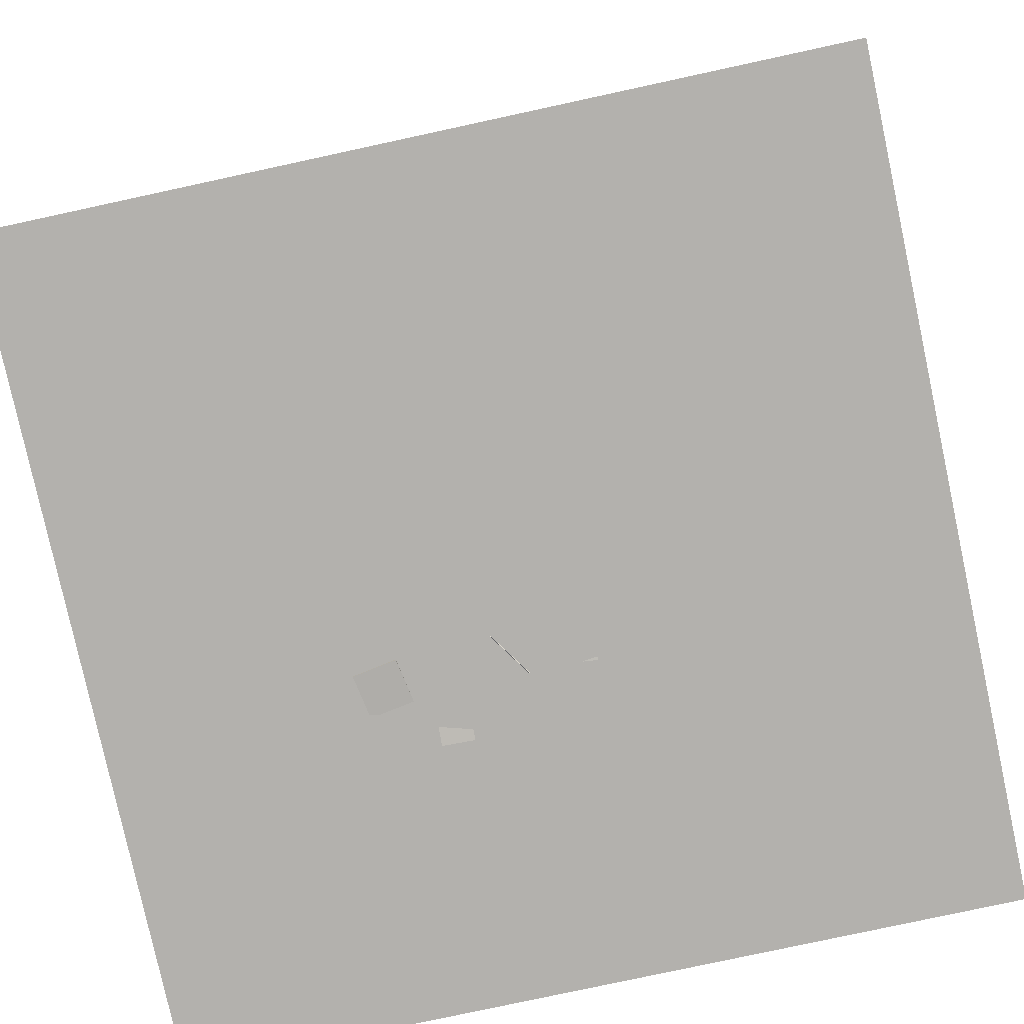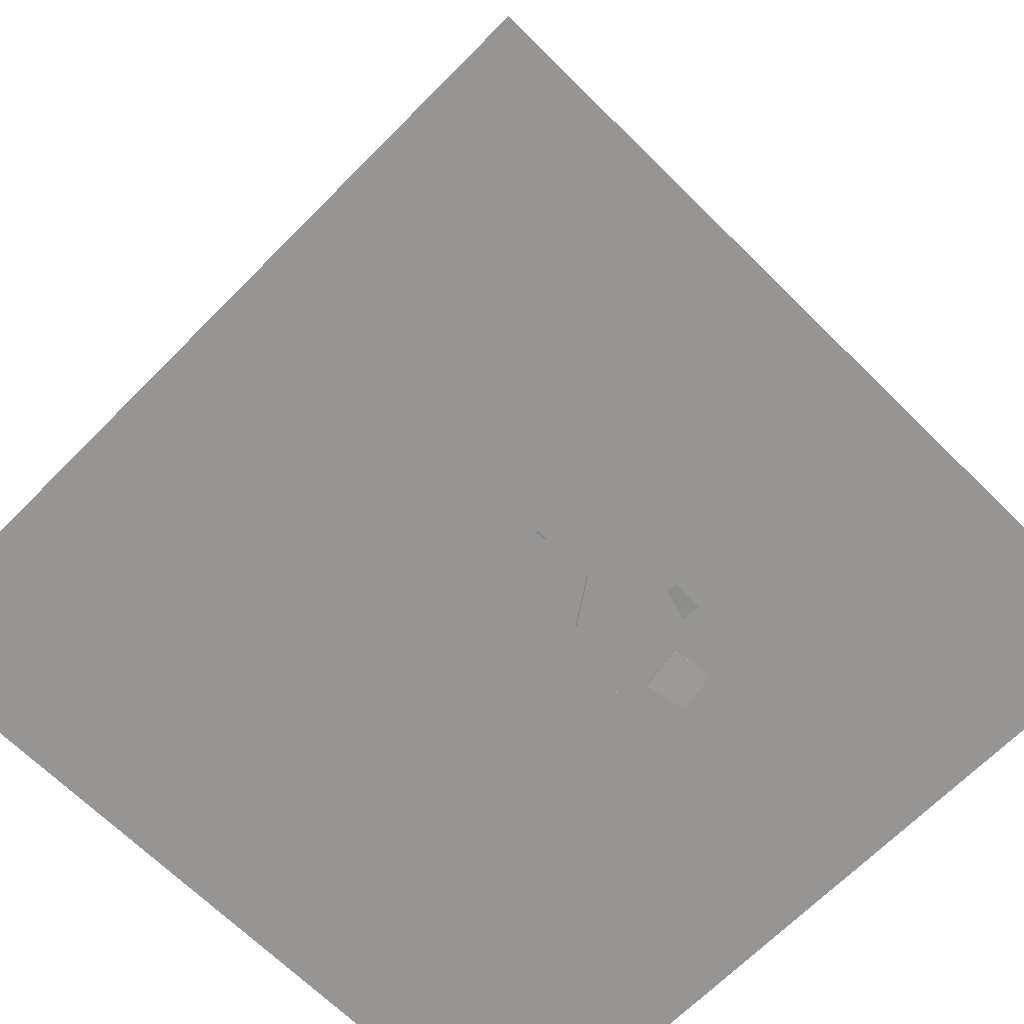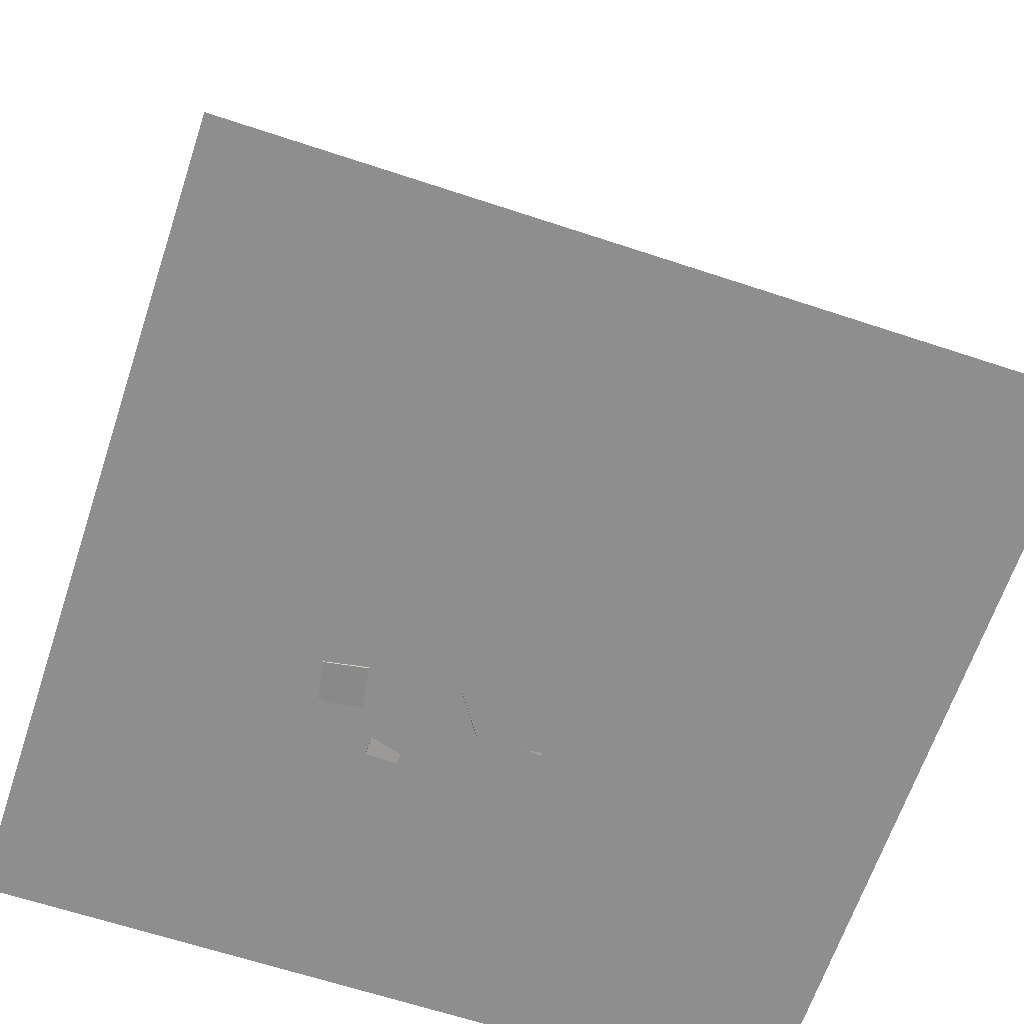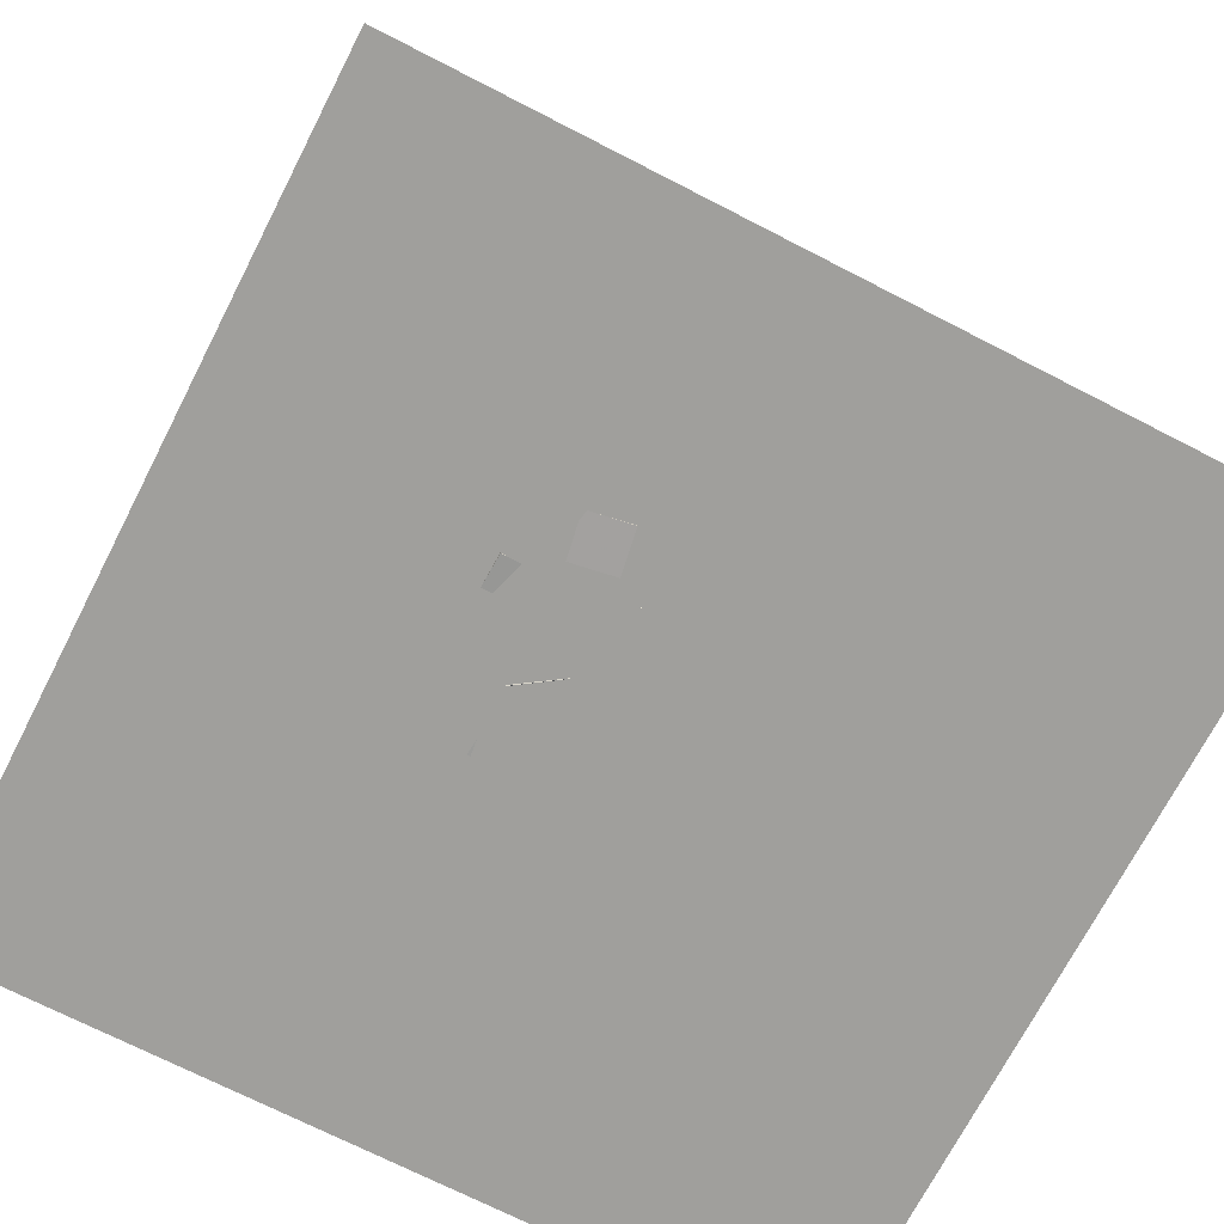
<metadata>
{"format":"obj","ext":"obj","renderer":"f3d","projection":"perspective","resolution":1024,"background":"white","views":[{"elev":-79.3,"azim":-77.8,"up":"+Z"},{"elev":-67.6,"azim":45.3,"up":"+Z"},{"elev":-65.0,"azim":-108.4,"up":"+Z"},{"elev":-71.2,"azim":152.8,"up":"+Z"}]}
</metadata>
<code>
v 3.687 13.41 9.432
v 2.593 13.34 11.1
v 4.451 15.17 10.01
v 3.357 15.1 11.68
v 5.177 12.46 10.37
v 4.082 12.39 12.04
v 5.941 14.21 10.94
v 4.846 14.14 12.61
f 4 3 1
f 8 7 3
f 6 5 7
f 6 2 1
f 1 3 7
f 8 4 2
f 2 4 1
f 4 8 3
f 8 6 7
f 5 6 1
f 5 1 7
f 6 8 2
v 1.352 11.78 5.485
v 0.455 12.51 7.502
v 1.476 13.99 4.744
v 0.5786 14.71 6.761
v 3.494 11.96 6.373
v 2.596 12.69 8.39
v 3.618 14.16 5.632
v 2.72 14.89 7.649
f 12 11 9
f 12 16 15
f 14 13 15
f 10 9 13
f 9 11 15
f 16 12 10
f 10 12 9
f 11 12 15
f 16 14 15
f 14 10 13
f 13 9 15
f 14 16 10
v 1.974 12.7 8.635
v 1.974 12.7 9.58
v 1.974 13.64 8.635
v 1.974 13.64 9.58
v 2.919 12.7 8.635
v 2.919 12.7 9.58
v 2.919 13.64 8.635
v 2.919 13.64 9.58
f 20 19 17
f 24 23 19
f 22 21 23
f 18 17 21
f 19 23 21
f 24 20 18
f 18 20 17
f 20 24 19
f 24 22 23
f 22 18 21
f 17 19 21
f 22 24 18
v 4.445 7.8 13.63
v 4.812 8 14.48
v 4.086 8.672 13.58
v 4.453 8.872 14.43
v 5.239 8.103 13.22
v 5.606 8.302 14.07
v 4.88 8.975 13.17
v 5.246 9.175 14.02
f 26 28 27
f 28 32 31
f 30 29 31
f 30 26 25
f 27 31 29
f 32 28 26
f 25 26 27
f 27 28 31
f 32 30 31
f 29 30 25
f 25 27 29
f 30 32 26
v 1.582 12.14 23.53
v 3.129 11.8 25.23
v 0.87 14.09 24.57
v 2.417 13.75 26.27
v 3.165 13.36 22.33
v 4.712 13.01 24.03
v 2.453 15.31 23.37
v 4 14.97 25.08
f 36 35 33
f 36 40 39
f 40 38 37
f 34 33 37
f 33 35 39
f 40 36 34
f 34 36 33
f 35 36 39
f 39 40 37
f 38 34 37
f 37 33 39
f 38 40 34
v 3.434 10.86 7.703
v 5.269 10.14 8.937
v 3.392 12.84 8.92
v 5.227 12.12 10.15
v 4.862 11.84 6.153
v 6.696 11.12 7.387
v 4.82 13.82 7.369
v 6.655 13.1 8.603
f 44 43 41
f 44 48 47
f 46 45 47
f 42 41 45
f 43 47 45
f 48 44 42
f 42 44 41
f 43 44 47
f 48 46 47
f 46 42 45
f 41 43 45
f 46 48 42
v -1.806 11.56 10.4
v -1.806 11.56 11.35
v -1.806 12.51 10.4
v -1.806 12.51 11.35
v -0.8612 11.56 10.4
v -0.8612 11.56 11.35
v -0.8612 12.51 10.4
v -0.8612 12.51 11.35
f 52 51 49
f 56 55 51
f 54 53 55
f 50 49 53
f 51 55 53
f 56 52 50
f 50 52 49
f 52 56 51
f 56 54 55
f 54 50 53
f 49 51 53
f 54 56 50
v -0.745 9.628 16.37
v 1.664 8.683 17.99
v -0.7995 12.23 17.97
v 1.609 11.28 19.59
v 1.129 10.92 14.34
v 3.538 9.973 15.96
v 1.075 13.52 15.93
v 3.483 12.57 17.55
f 60 59 57
f 64 63 59
f 64 62 61
f 58 57 61
f 59 63 61
f 64 60 58
f 58 60 57
f 60 64 59
f 63 64 61
f 62 58 61
f 57 59 61
f 62 64 58
v 3.858 14.72 16.81
v 3.713 12.13 18.43
v 6.311 15.58 18.41
v 6.167 13 20.03
v 5.668 13.34 14.78
v 5.524 10.75 16.4
v 8.122 14.2 16.38
v 7.977 11.62 18
f 68 67 65
f 72 71 67
f 70 69 71
f 70 66 65
f 67 71 69
f 72 68 66
f 66 68 65
f 68 72 67
f 72 70 71
f 69 70 65
f 65 67 69
f 70 72 66
v -0.4618 10.05 13.34
v 0.104 10.36 14.65
v -1.016 11.4 13.26
v -0.4502 11.71 14.57
v 0.7619 10.52 12.7
v 1.328 10.83 14.01
v 0.2077 11.87 12.62
v 0.7735 12.17 13.93
f 74 76 75
f 76 80 79
f 78 77 79
f 74 73 77
f 75 79 77
f 80 76 74
f 73 74 75
f 75 76 79
f 80 78 79
f 78 74 77
f 73 75 77
f 78 80 74
v 3.887 9.553 14.82
v 4.452 9.861 16.13
v 3.332 10.9 14.74
v 3.898 11.21 16.05
v 5.11 10.02 14.18
v 5.676 10.33 15.49
v 4.556 11.37 14.1
v 5.122 11.67 15.41
f 82 84 83
f 88 87 83
f 86 85 87
f 82 81 85
f 83 87 85
f 88 84 82
f 81 82 83
f 84 88 83
f 88 86 87
f 86 82 85
f 81 83 85
f 86 88 82
v 3.359 11.64 13.4
v 3.925 11.95 14.7
v 2.805 12.99 13.32
v 3.371 13.3 14.63
v 4.583 12.11 12.76
v 5.149 12.42 14.06
v 4.029 13.46 12.68
v 4.595 13.76 13.99
f 92 91 89
f 96 95 91
f 96 94 93
f 94 90 89
f 91 95 93
f 94 96 92
f 90 92 89
f 92 96 91
f 95 96 93
f 93 94 89
f 89 91 93
f 90 94 92
v 0.01364 9.875 10.28
v 1.561 9.532 11.98
v -0.6983 11.83 11.32
v 0.8491 11.48 13.02
v 1.596 11.09 9.085
v 3.144 10.75 10.79
v 0.8845 13.04 10.13
v 2.432 12.7 11.83
f 98 100 99
f 100 104 103
f 104 102 101
f 98 97 101
f 97 99 103
f 104 100 98
f 97 98 99
f 99 100 103
f 103 104 101
f 102 98 101
f 101 97 103
f 102 104 98
v 5.308 11.4 12.85
v 5.874 11.7 14.15
v 4.754 12.74 12.77
v 5.32 13.05 14.08
v 6.532 11.86 12.21
v 7.098 12.17 13.51
v 5.978 13.21 12.13
v 6.543 13.52 13.44
f 106 108 107
f 108 112 111
f 110 109 111
f 106 105 109
f 107 111 109
f 110 112 108
f 105 106 107
f 107 108 111
f 112 110 111
f 110 106 109
f 105 107 109
f 106 110 108
v 6.779 10.11 12.67
v 7.278 10.38 13.83
v 6.29 11.3 12.61
v 6.789 11.57 13.76
v 7.858 10.52 12.11
v 8.358 10.79 13.26
v 7.37 11.71 12.04
v 7.869 11.98 13.2
f 114 116 115
f 120 119 115
f 120 118 117
f 114 113 117
f 113 115 119
f 120 116 114
f 113 114 115
f 116 120 115
f 119 120 117
f 118 114 117
f 117 113 119
f 118 120 114
v 3.078 8.717 9.9
v 1.984 8.645 11.57
v 3.842 10.47 10.48
v 2.748 10.4 12.15
v 4.568 7.763 10.83
v 3.473 7.691 12.51
v 5.332 9.519 11.41
v 4.237 9.447 13.08
f 124 123 121
f 124 128 127
f 128 126 125
f 126 122 121
f 123 127 125
f 128 124 122
f 122 124 121
f 123 124 127
f 127 128 125
f 125 126 121
f 121 123 125
f 126 128 122
v 3.133 9.973 20.68
v 3.906 10.39 22.47
v 2.376 11.81 20.57
v 3.149 12.23 22.36
v 4.805 10.61 19.81
v 5.578 11.03 21.59
v 4.048 12.45 19.7
v 4.821 12.87 21.49
f 132 131 129
f 132 136 135
f 134 133 135
f 134 130 129
f 131 135 133
f 136 132 130
f 130 132 129
f 131 132 135
f 136 134 135
f 133 134 129
f 129 131 133
f 134 136 130
v 2.343 9.426 23.19
v 1.249 9.353 24.86
v 3.108 11.18 23.76
v 2.013 11.11 25.43
v 3.833 8.471 24.12
v 2.738 8.399 25.79
v 4.597 10.23 24.69
v 3.502 10.16 26.37
f 140 139 137
f 140 144 143
f 142 141 143
f 138 137 141
f 139 143 141
f 144 140 138
f 138 140 137
f 139 140 143
f 144 142 143
f 142 138 141
f 137 139 141
f 142 144 138
v -2.466 10.14 21.69
v 0.3481 9.107 22.27
v -1.731 12.84 22.91
v 1.084 11.81 23.49
v -1.54 11.12 18.95
v 1.274 10.09 19.53
v -0.8043 13.82 20.17
v 2.01 12.79 20.75
f 148 147 145
f 148 152 151
f 152 150 149
f 146 145 149
f 145 147 151
f 152 148 146
f 146 148 145
f 147 148 151
f 151 152 149
f 150 146 149
f 149 145 151
f 150 152 146
v -6.362 11.74 2.366
v -4.177 10.75 4.256
v -5.356 14.6 2.698
v -3.171 13.61 4.588
v -4.482 11.35 -0.007603
v -2.297 10.36 1.883
v -3.476 14.21 0.3239
v -1.291 13.23 2.214
f 154 156 155
f 156 160 159
f 160 158 157
f 154 153 157
f 155 159 157
f 160 156 154
f 153 154 155
f 155 156 159
f 159 160 157
f 158 154 157
f 153 155 157
f 158 160 154
v -0.1594 10.65 2
v -1.254 10.58 3.672
v 0.6047 12.41 2.576
v -0.4898 12.34 4.248
v 1.33 9.701 2.933
v 0.2355 9.628 4.606
v 2.094 11.46 3.509
v 0.9996 11.38 5.182
f 164 163 161
f 164 168 167
f 168 166 165
f 166 162 161
f 161 163 167
f 168 164 162
f 162 164 161
f 163 164 167
f 167 168 165
f 165 166 161
f 165 161 167
f 166 168 162
v 0.7225 11.07 1.024
v 2.334 11.44 2.134
v 0.0399 12.9 1.407
v 1.651 13.27 2.517
v 1.672 11.76 -0.5841
v 3.283 12.13 0.5256
v 0.9893 13.59 -0.201
v 2.601 13.96 0.9088
f 172 171 169
f 176 175 171
f 174 173 175
f 170 169 173
f 169 171 175
f 176 172 170
f 170 172 169
f 172 176 171
f 176 174 175
f 174 170 173
f 173 169 175
f 174 176 170
v -0.8946 9.236 -2.557
v -0.9 9.237 -0.557
v -0.06563 11.06 -2.556
v -0.071 11.06 -0.5561
v 0.9255 8.407 -2.552
v 0.9201 8.408 -0.5515
v 1.754 10.23 -2.551
v 1.749 10.23 -0.5506
f 178 180 179
f 180 184 183
f 182 181 183
f 178 177 181
f 179 183 181
f 184 180 178
f 177 178 179
f 179 180 183
f 184 182 183
f 182 178 181
f 177 179 181
f 182 184 178
v 7.002 11.31 -1.344
v 7.38 12.52 -1.146
v 5.816 11.61 -0.9529
v 6.194 12.83 -0.7554
v 6.68 11.6 -2.553
v 7.058 12.82 -2.355
v 5.494 11.91 -2.162
v 5.872 13.12 -1.964
f 186 188 187
f 192 191 187
f 190 189 191
f 190 186 185
f 187 191 189
f 192 188 186
f 185 186 187
f 188 192 187
f 192 190 191
f 189 190 185
f 185 187 189
f 190 192 186
v 6.885 14.36 -1.165
v 6.836 15.81 -1.196
v 5.434 14.31 -1.043
v 5.384 15.77 -1.073
v 6.764 14.32 -2.617
v 6.715 15.78 -2.648
v 5.312 14.27 -2.495
v 5.263 15.73 -2.526
f 196 195 193
f 200 199 195
f 198 197 199
f 198 194 193
f 193 195 199
f 200 196 194
f 194 196 193
f 196 200 195
f 200 198 199
f 197 198 193
f 197 193 199
f 198 200 194
v -4.253 9.031 -0.6427
v -2.432 9.644 0.667
v -4.988 11.24 -0.6533
v -3.167 11.85 0.6565
v -3.007 9.437 -2.564
v -1.186 10.05 -1.254
v -3.742 11.64 -2.575
v -1.922 12.26 -1.265
f 204 203 201
f 204 208 207
f 206 205 207
f 202 201 205
f 201 203 207
f 208 204 202
f 202 204 201
f 203 204 207
f 208 206 207
f 206 202 205
f 205 201 207
f 206 208 202
v 0.8086 15.03 -1.986
v 2.135 14.64 -1.522
v 0.5876 15.76 -0.7445
v 1.914 15.38 -0.28
v 1.372 16.23 -2.592
v 2.698 15.84 -2.128
v 1.151 16.96 -1.35
v 2.477 16.58 -0.8857
f 210 212 211
f 216 215 211
f 216 214 213
f 214 210 209
f 211 215 213
f 214 216 212
f 209 210 211
f 212 216 211
f 215 216 213
f 213 214 209
f 209 211 213
f 210 214 212
v 2.632 9.195 -0.04682
v 3.201 10.14 0.9018
v 1.353 9.892 0.02213
v 1.922 10.84 0.9708
v 3.041 10.05 -1.151
v 3.609 11 -0.2028
v 1.762 10.75 -1.082
v 2.331 11.7 -0.1338
f 220 219 217
f 224 223 219
f 222 221 223
f 218 217 221
f 219 223 221
f 222 224 220
f 218 220 217
f 220 224 219
f 224 222 223
f 222 218 221
f 217 219 221
f 218 222 220
v -6.412 9.301 -0.5335
v -5.332 9.202 0.4398
v -6.564 10.72 -0.2203
v -5.483 10.62 0.753
v -5.446 9.635 -1.572
v -4.365 9.535 -0.5991
v -5.598 11.05 -1.259
v -4.517 10.95 -0.2859
f 226 228 227
f 232 231 227
f 232 230 229
f 226 225 229
f 227 231 229
f 230 232 228
f 225 226 227
f 228 232 227
f 231 232 229
f 230 226 229
f 225 227 229
f 226 230 228
v 2.582 17.38 -0.3883
v 1.997 15.73 2.11
v 5.366 18.02 0.6881
v 4.781 16.37 3.186
v 3.69 14.9 -1.773
v 3.104 13.24 0.7248
v 6.473 15.54 -0.6969
v 5.888 13.88 1.801
f 236 235 233
f 240 239 235
f 240 238 237
f 238 234 233
f 235 239 237
f 238 240 236
f 234 236 233
f 236 240 235
f 239 240 237
f 237 238 233
f 233 235 237
f 234 238 236
v -3.113 10.38 1.219
v -0.7379 11.15 2.975
v -3.503 13.31 0.4622
v -1.128 14.08 2.218
v -1.236 10.02 -1.16
v 1.139 10.78 0.5961
v -1.626 12.95 -1.917
v 0.7495 13.72 -0.1609
f 244 243 241
f 248 247 243
f 246 245 247
f 242 241 245
f 243 247 245
f 248 244 242
f 242 244 241
f 244 248 243
f 248 246 247
f 246 242 245
f 241 243 245
f 246 248 242
v -3.793 13.32 -1.623
v -3.154 12.66 -1.407
v -3.112 13.98 -1.626
v -2.473 13.31 -1.41
v -3.645 13.16 -2.543
v -3.006 12.5 -2.327
v -2.964 13.82 -2.546
v -2.325 13.16 -2.33
f 252 251 249
f 256 255 251
f 256 254 253
f 250 249 253
f 249 251 255
f 256 252 250
f 250 252 249
f 252 256 251
f 255 256 253
f 254 250 253
f 253 249 255
f 254 256 250
v 1.632 11.56 -0.7376
v 3.559 10.26 -0.7441
v 2.673 13.09 0.6657
v 4.6 11.79 0.6593
v 2.413 12.73 -2.592
v 4.34 11.42 -2.598
v 3.454 14.26 -1.188
v 5.381 12.96 -1.195
f 258 260 259
f 260 264 263
f 262 261 263
f 258 257 261
f 257 259 263
f 264 260 258
f 257 258 259
f 259 260 263
f 264 262 263
f 262 258 261
f 261 257 263
f 262 264 258
v -0.9209 13.37 2.343
v 0.6265 13.03 4.044
v -1.633 15.32 3.384
v -0.08542 14.98 5.086
v 0.6619 14.58 1.148
v 2.209 14.24 2.849
v -0.05004 16.54 2.189
v 1.497 16.19 3.891
f 268 267 265
f 272 271 267
f 270 269 271
f 266 265 269
f 265 267 271
f 272 268 266
f 266 268 265
f 268 272 267
f 272 270 271
f 270 266 269
f 269 265 271
f 270 272 266
v 3.48 9.277 -1.535
v 3.382 9.29 -2.474
v 3.573 8.337 -1.557
v 3.476 8.35 -2.497
v 4.415 9.372 -1.63
v 4.318 9.385 -2.57
v 4.508 8.432 -1.653
v 4.411 8.445 -2.593
f 274 276 275
f 280 279 275
f 278 277 279
f 274 273 277
f 275 279 277
f 278 280 276
f 273 274 275
f 276 280 275
f 280 278 279
f 278 274 277
f 273 275 277
f 274 278 276
v 0.469 14.64 -0.2241
v 0.4699 14.64 0.7209
v -0.4735 14.57 -0.2232
v -0.4726 14.57 0.7218
v 0.4006 15.58 -0.2231
v 0.4016 15.58 0.7219
v -0.5419 15.52 -0.2222
v -0.541 15.51 0.7227
f 284 283 281
f 284 288 287
f 286 285 287
f 286 282 281
f 283 287 285
f 288 284 282
f 282 284 281
f 283 284 287
f 288 286 287
f 285 286 281
f 281 283 285
f 286 288 282
v 0.1329 13.88 -2.548
v 0.1305 13.87 -0.223
v -2.17 14.2 -2.55
v -2.173 14.19 -0.2251
v 0.4536 16.18 -2.545
v 0.4511 16.18 -0.2202
v -1.849 16.5 -2.547
v -1.852 16.5 -0.2222
f 292 291 289
f 292 296 295
f 294 293 295
f 294 290 289
f 289 291 295
f 296 292 290
f 290 292 289
f 291 292 295
f 296 294 295
f 293 294 289
f 293 289 295
f 294 296 290
v 4.537 16.54 -2.598
v 4.466 16.53 -0.5996
v 2.568 16.89 -2.666
v 2.497 16.87 -0.6672
v 4.881 18.51 -2.571
v 4.81 18.5 -0.5725
v 2.912 18.86 -2.639
v 2.841 18.84 -0.64
f 300 299 297
f 304 303 299
f 302 301 303
f 302 298 297
f 297 299 303
f 304 300 298
f 298 300 297
f 300 304 299
f 304 302 303
f 301 302 297
f 301 297 303
f 302 304 298
v -18.87 -7.621 -2.577
v 18.87 -7.621 -2.577
v -18.87 30.12 -2.577
v 18.87 30.12 -2.577
f 306 308 307
f 305 306 307

</code>
